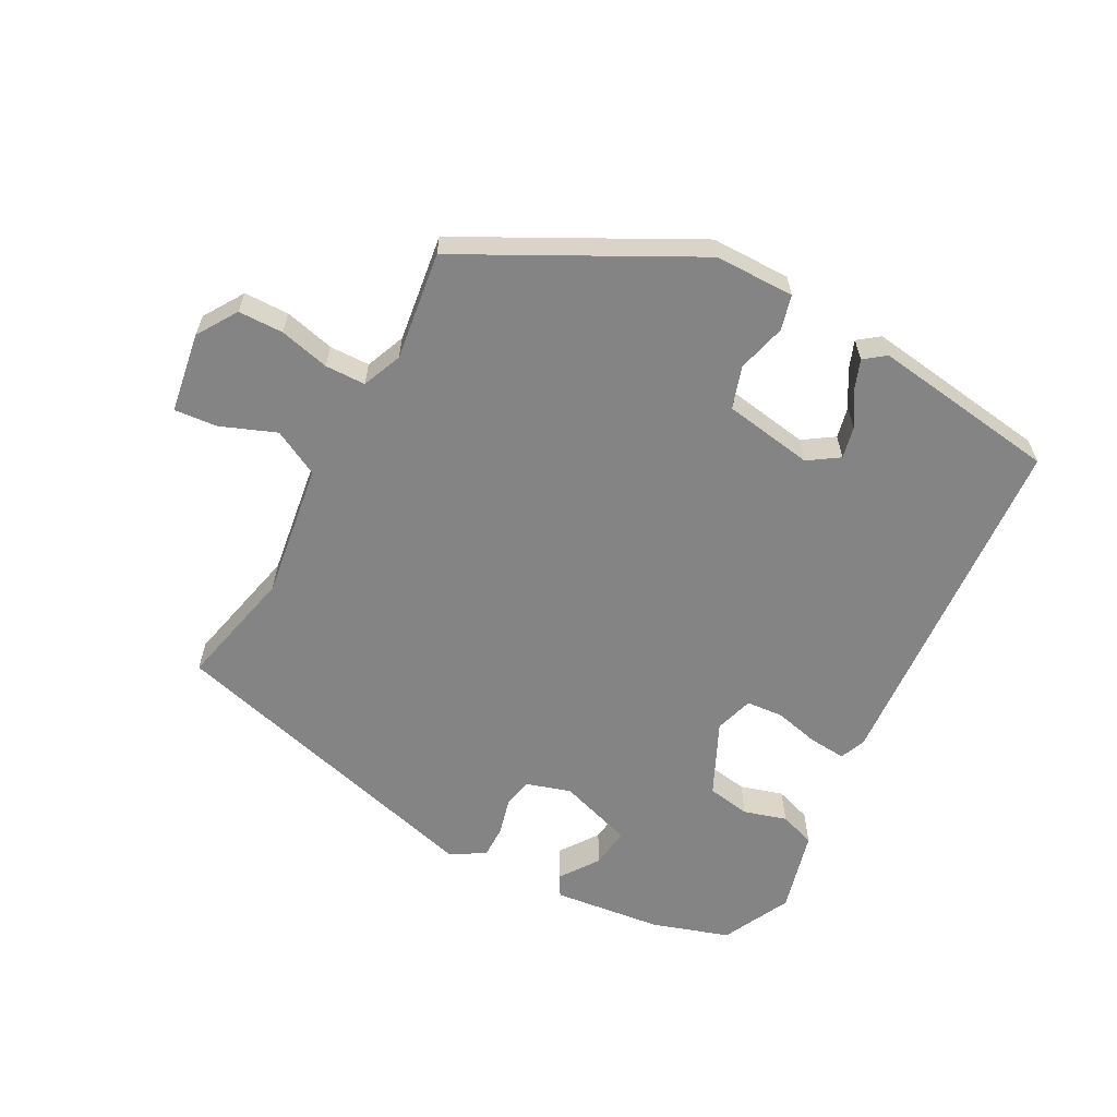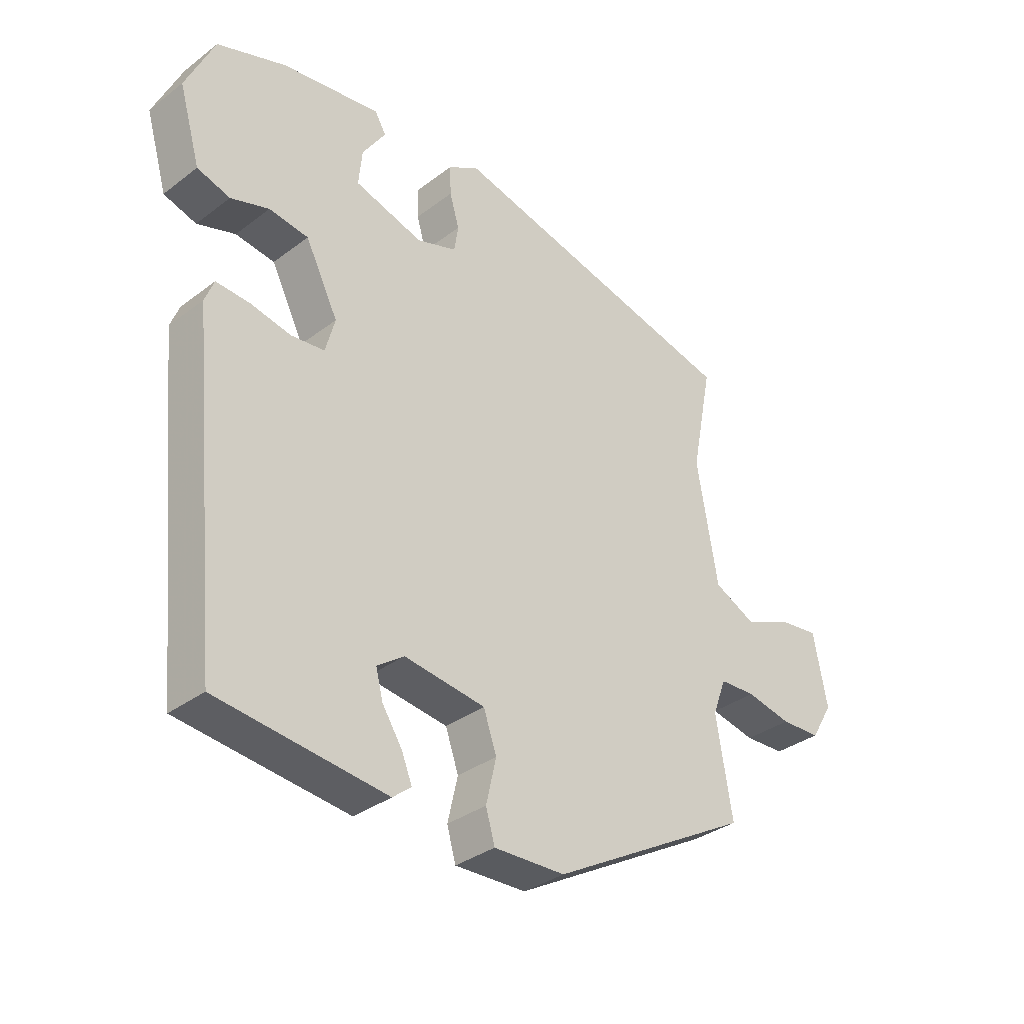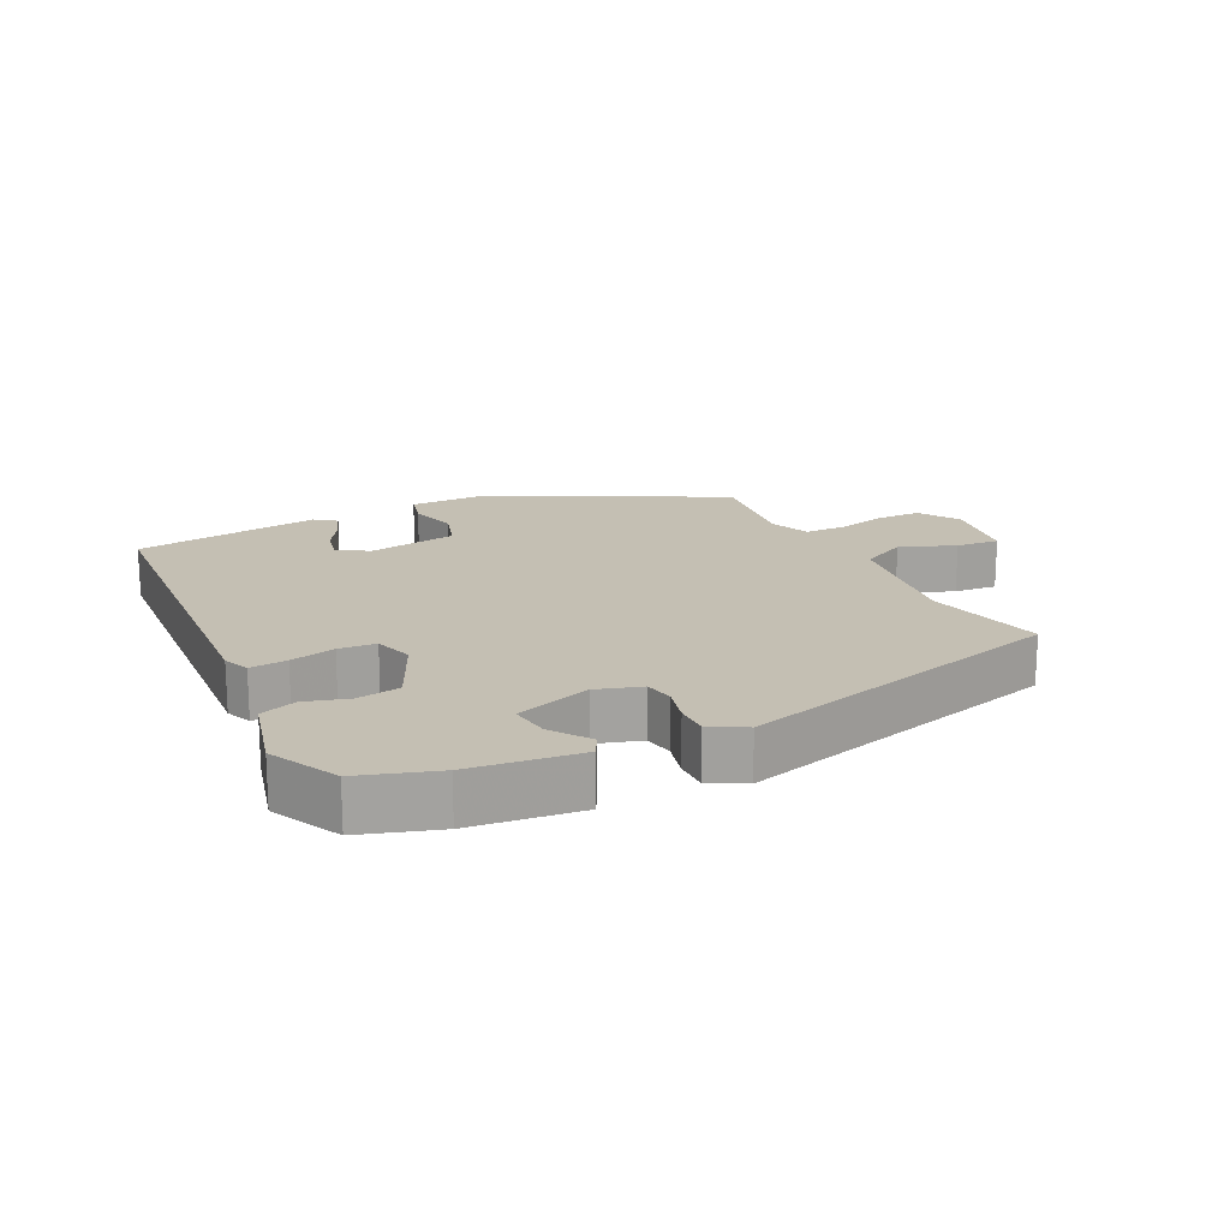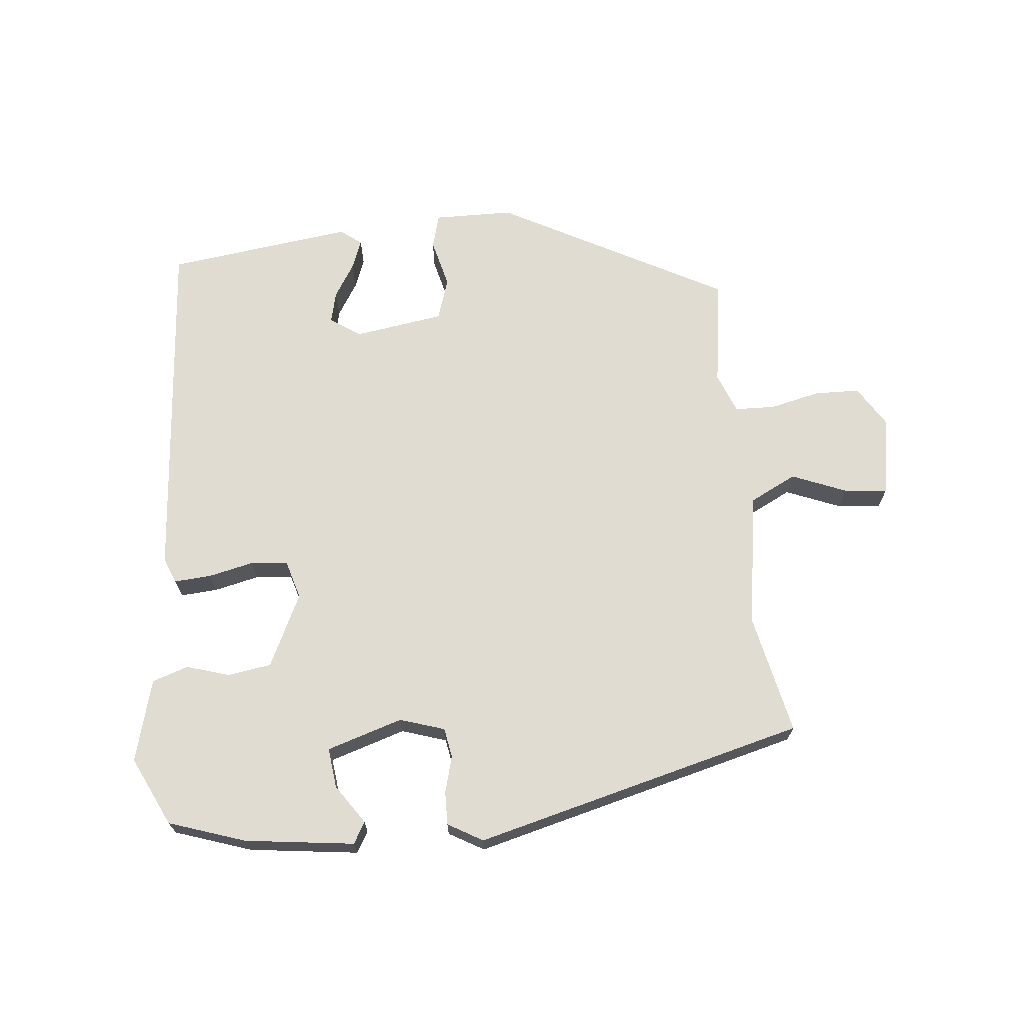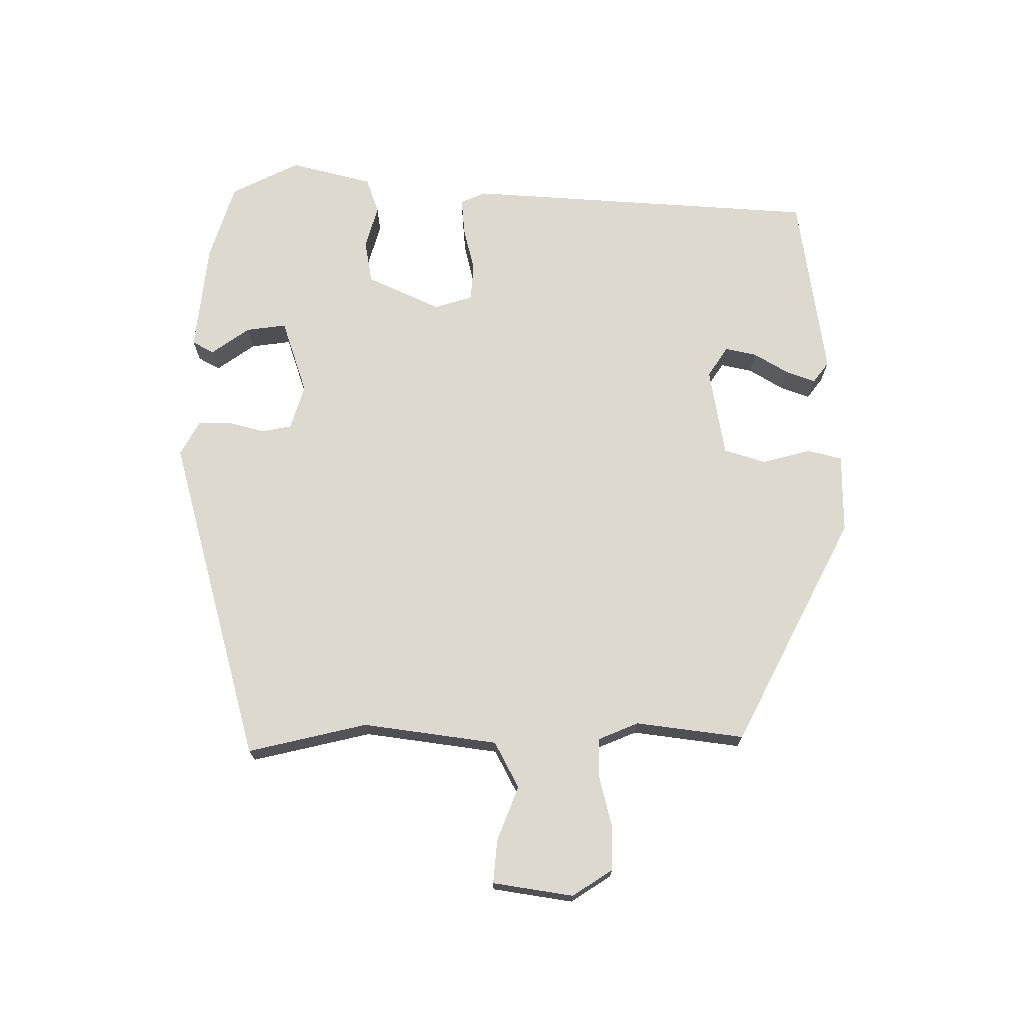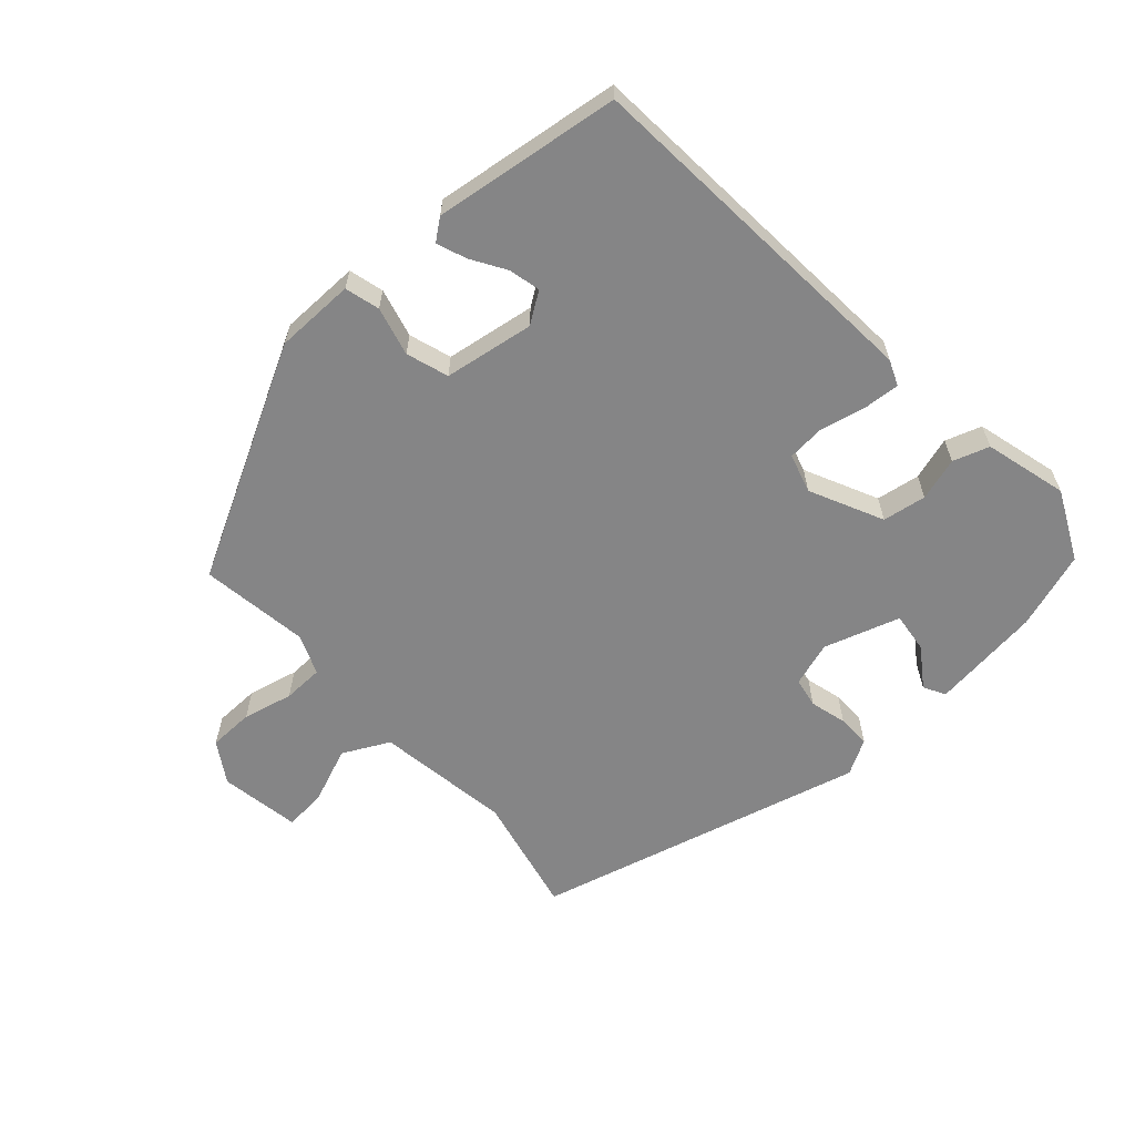
<metadata>
{"format":"obj","ext":"obj","renderer":"f3d","projection":"perspective","resolution":1024,"background":"white","views":[{"elev":-61.3,"azim":150.1,"up":"+Y"},{"elev":-34.1,"azim":-44.4,"up":"+Z"},{"elev":17.9,"azim":-28.1,"up":"+Y"},{"elev":69.0,"azim":-6.7,"up":"+Y"},{"elev":71.6,"azim":88.2,"up":"+Y"},{"elev":-61.9,"azim":-139.3,"up":"+Y"}]}
</metadata>
<code>
v 0.487 0.07 0.416
v 0.451 0.07 0.234
v 0.486 0.07 0.031
v 0.557 0.07 -0.003
v 0.639 0.07 0.032
v 0.704 0.07 0.04
v 0.727 0.07 -0.081
v 0.69 0.07 -0.143
v 0.622 0.07 -0.146
v 0.546 0.07 -0.13
v 0.485 0.07 -0.133
v 0.462 0.07 -0.194
v 0.489 0.07 -0.357
v 0.15 0.07 -0.547
v 0.03 0.07 -0.551
v 0.015 0.07 -0.499
v 0.032 0.07 -0.425
v 0.01 0.07 -0.362
v -0.126 0.07 -0.344
v -0.171 0.07 -0.376
v -0.159 0.07 -0.423
v -0.126 0.07 -0.474
v -0.108 0.07 -0.518
v -0.139 0.07 -0.543
v -0.421 0.07 -0.512
v -0.474 0.07 0.022
v -0.459 0.07 0.061
v -0.403 0.07 0.058
v -0.335 0.07 0.044
v -0.279 0.07 0.05
v -0.263 0.07 0.109
v -0.318 0.07 0.218
v -0.384 0.07 0.227
v -0.448 0.07 0.206
v -0.503 0.07 0.223
v -0.539 0.07 0.347
v -0.491 0.07 0.452
v -0.376 0.07 0.493
v -0.211 0.07 0.517
v -0.192 0.07 0.485
v -0.231 0.07 0.426
v -0.237 0.07 0.365
v -0.122 0.07 0.331
v -0.055 0.07 0.354
v -0.048 0.07 0.399
v -0.064 0.07 0.454
v -0.066 0.07 0.504
v -0.014 0.07 0.535
v 0.487 0 0.416
v 0.451 0 0.234
v 0.486 0 0.031
v 0.557 0 -0.003
v 0.639 0 0.032
v 0.704 0 0.04
v 0.727 0 -0.081
v 0.69 0 -0.143
v 0.622 0 -0.146
v 0.546 0 -0.13
v 0.485 0 -0.133
v 0.462 0 -0.194
v 0.489 0 -0.357
v 0.15 0 -0.547
v 0.03 0 -0.551
v 0.015 0 -0.499
v 0.032 0 -0.425
v 0.01 0 -0.362
v -0.126 0 -0.344
v -0.171 0 -0.376
v -0.159 0 -0.423
v -0.126 0 -0.474
v -0.108 0 -0.518
v -0.139 0 -0.543
v -0.421 0 -0.512
v -0.474 0 0.022
v -0.459 0 0.061
v -0.403 0 0.058
v -0.335 0 0.044
v -0.279 0 0.05
v -0.263 0 0.109
v -0.318 0 0.218
v -0.384 0 0.227
v -0.448 0 0.206
v -0.503 0 0.223
v -0.539 0 0.347
v -0.491 0 0.452
v -0.376 0 0.493
v -0.211 0 0.517
v -0.192 0 0.485
v -0.231 0 0.426
v -0.237 0 0.365
v -0.122 0 0.331
v -0.055 0 0.354
v -0.048 0 0.399
v -0.064 0 0.454
v -0.066 0 0.504
v -0.014 0 0.535
f 48 1 2
f 47 48 2
f 46 47 2
f 45 46 2
f 44 45 2 3
f 43 44 3
f 42 43 3
f 39 40 41
f 38 39 41
f 37 38 41
f 36 37 41
f 35 36 41
f 34 35 41
f 33 34 41
f 32 33 41 42
f 42 3 4
f 32 42 4
f 31 32 4
f 27 28 29
f 26 27 29
f 25 26 29
f 24 25 29
f 24 29 30
f 21 22 23 24
f 20 21 24
f 20 24 30
f 19 20 30 31
f 15 16 17
f 14 15 17
f 13 14 17
f 12 13 17
f 11 12 17 18
f 8 9 10
f 7 8 10
f 6 7 10
f 5 6 10
f 4 5 10
f 4 10 11
f 18 19 31
f 11 18 31
f 4 11 31
f 50 49 96
f 50 96 95
f 50 95 94
f 50 94 93
f 51 50 93 92
f 51 92 91
f 51 91 90
f 89 88 87
f 89 87 86
f 89 86 85
f 89 85 84
f 89 84 83
f 89 83 82
f 89 82 81
f 90 89 81 80
f 52 51 90
f 52 90 80
f 52 80 79
f 77 76 75
f 77 75 74
f 77 74 73
f 77 73 72
f 78 77 72
f 72 71 70 69
f 72 69 68
f 78 72 68
f 79 78 68 67
f 65 64 63
f 65 63 62
f 65 62 61
f 65 61 60
f 66 65 60 59
f 58 57 56
f 58 56 55
f 58 55 54
f 58 54 53
f 58 53 52
f 59 58 52
f 79 67 66
f 79 66 59
f 79 59 52
f 1 49 50 2
f 2 50 51 3
f 3 51 52 4
f 4 52 53 5
f 5 53 54 6
f 6 54 55 7
f 7 55 56 8
f 8 56 57 9
f 9 57 58 10
f 10 58 59 11
f 11 59 60 12
f 12 60 61 13
f 13 61 62 14
f 14 62 63 15
f 15 63 64 16
f 16 64 65 17
f 17 65 66 18
f 18 66 67 19
f 19 67 68 20
f 20 68 69 21
f 21 69 70 22
f 22 70 71 23
f 23 71 72 24
f 24 72 73 25
f 25 73 74 26
f 26 74 75 27
f 27 75 76 28
f 28 76 77 29
f 29 77 78 30
f 30 78 79 31
f 31 79 80 32
f 32 80 81 33
f 33 81 82 34
f 34 82 83 35
f 35 83 84 36
f 36 84 85 37
f 37 85 86 38
f 38 86 87 39
f 39 87 88 40
f 40 88 89 41
f 41 89 90 42
f 42 90 91 43
f 43 91 92 44
f 44 92 93 45
f 45 93 94 46
f 46 94 95 47
f 47 95 96 48
f 48 96 49 1

</code>
